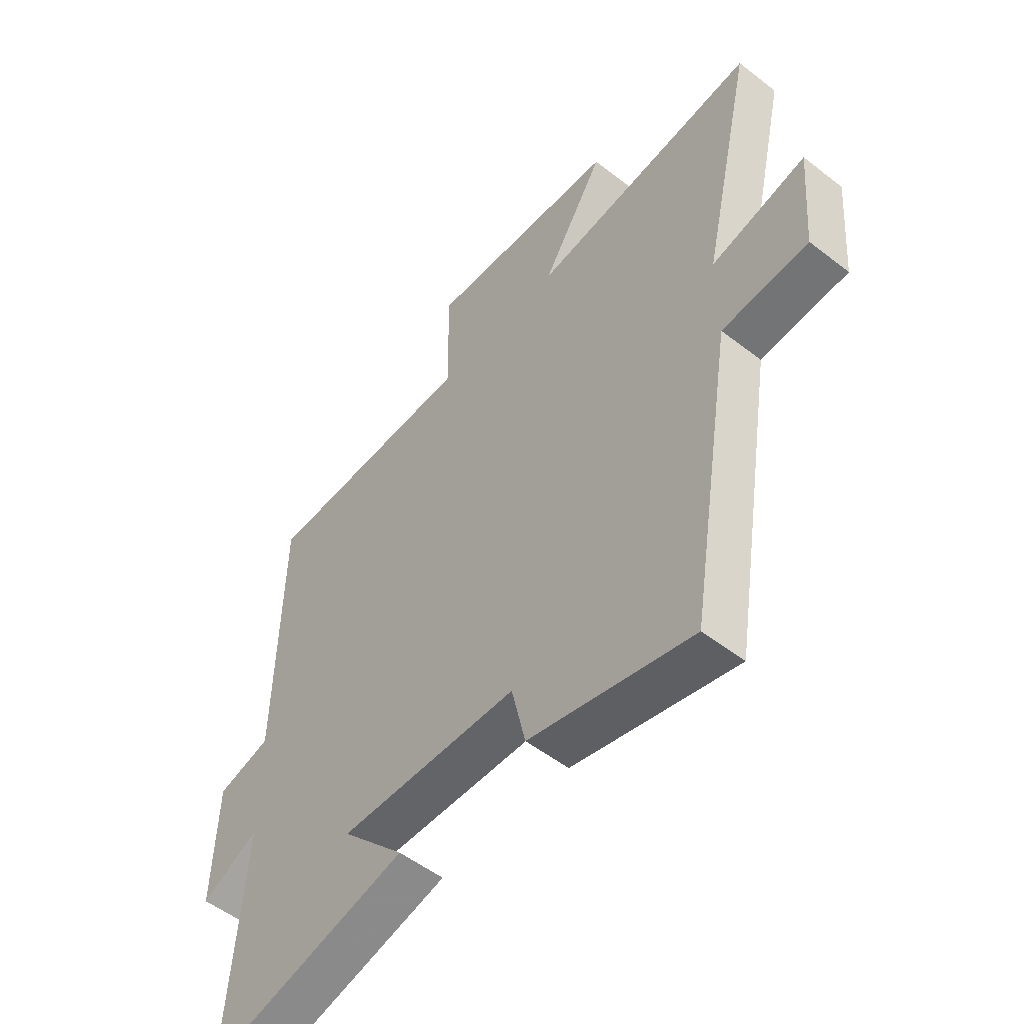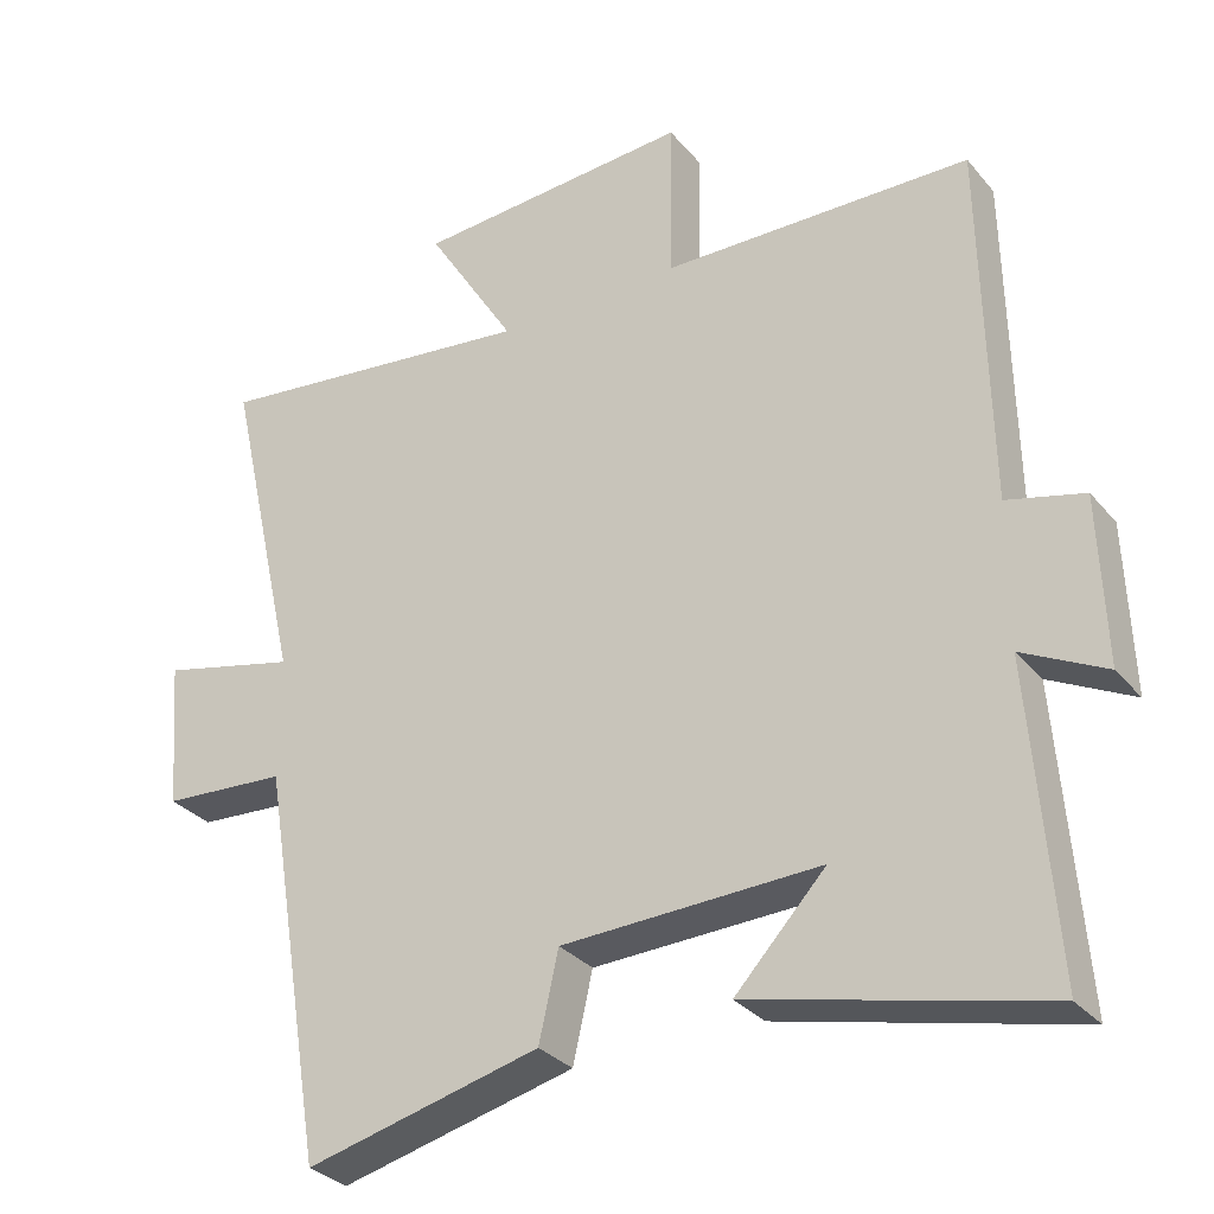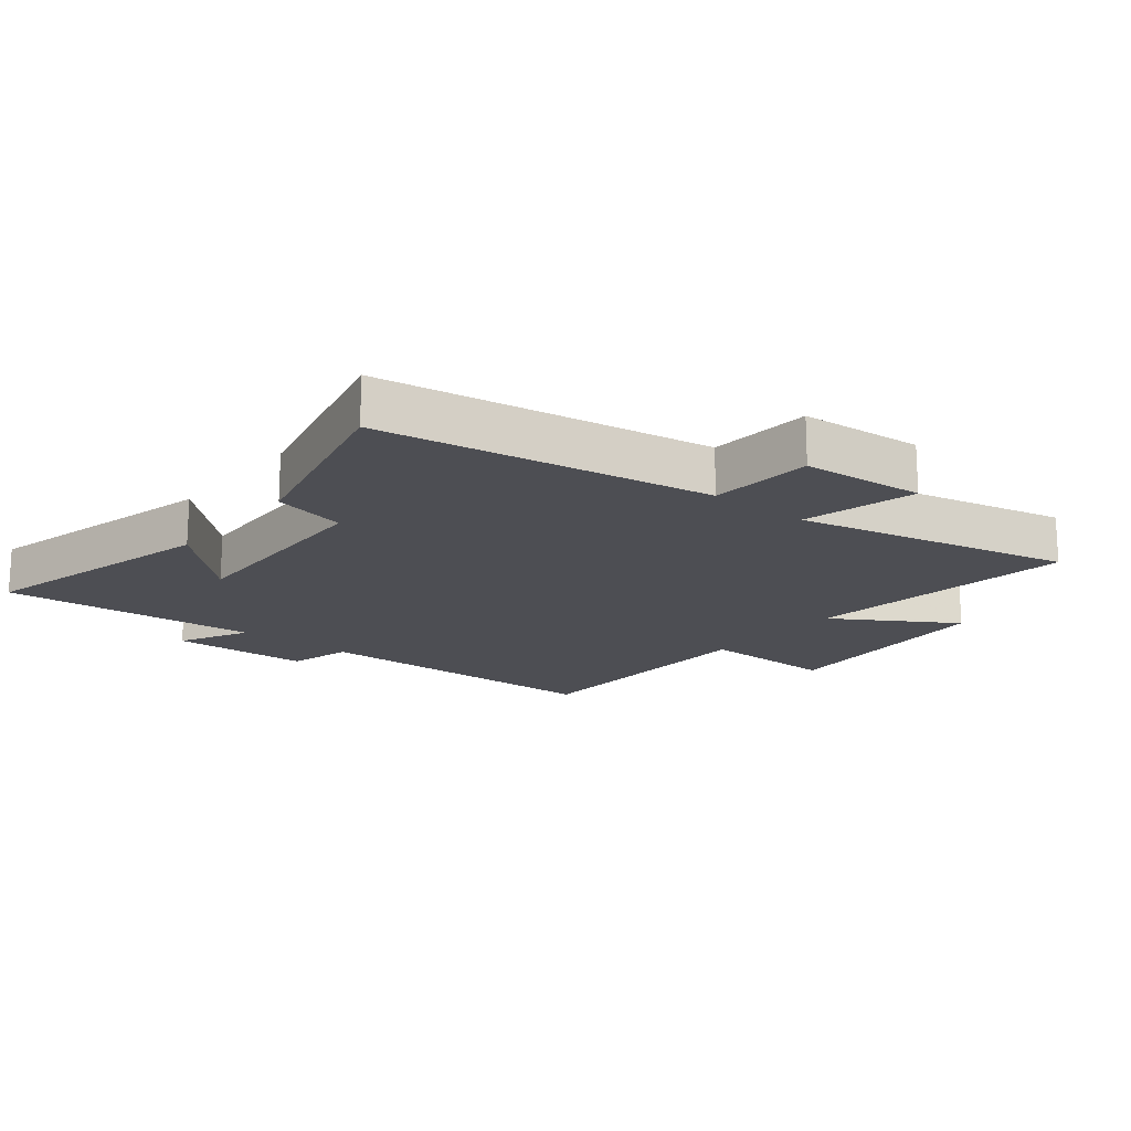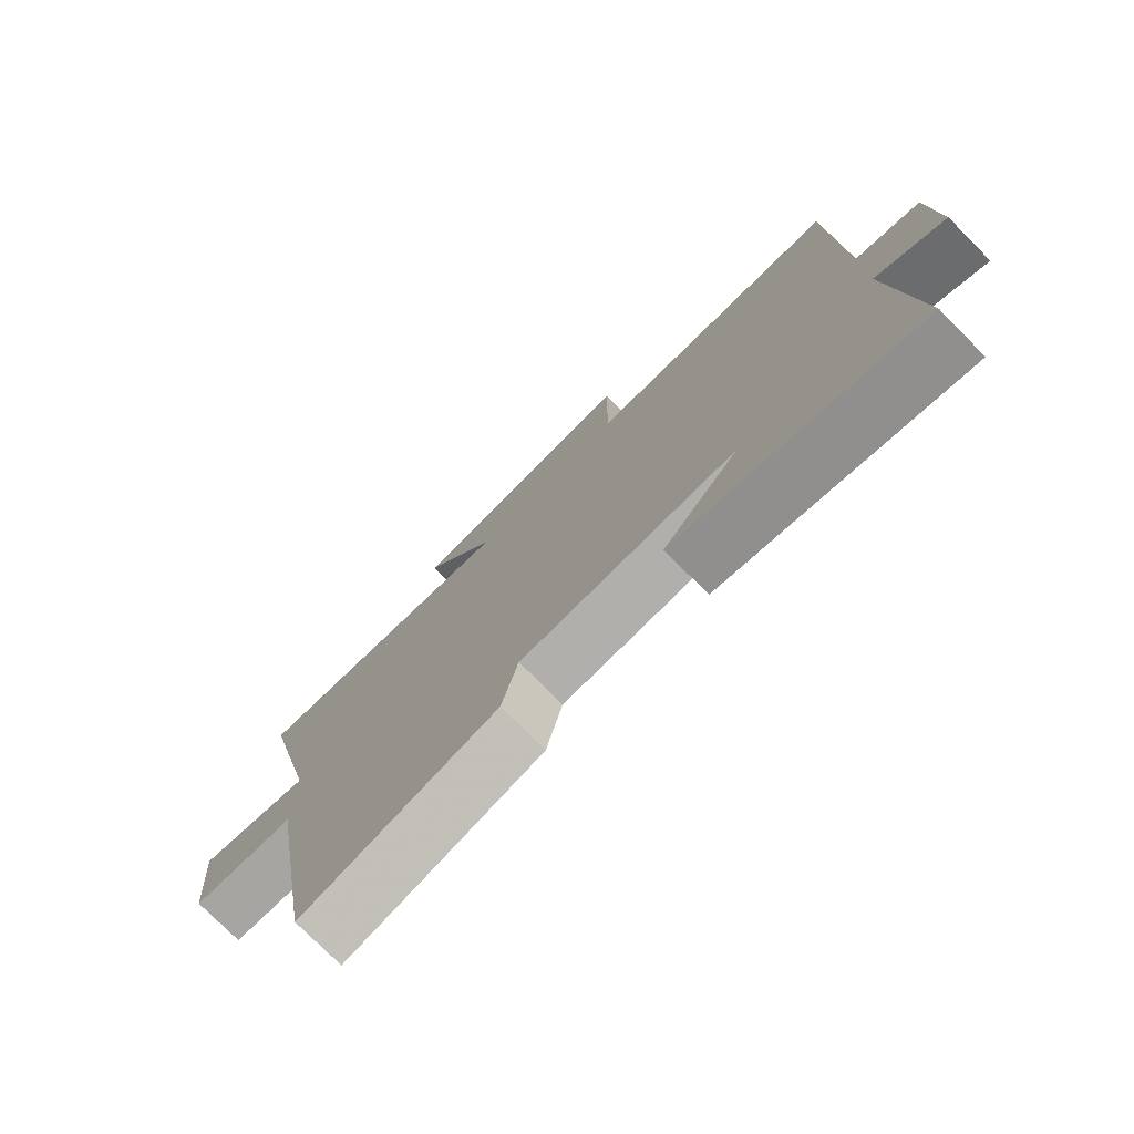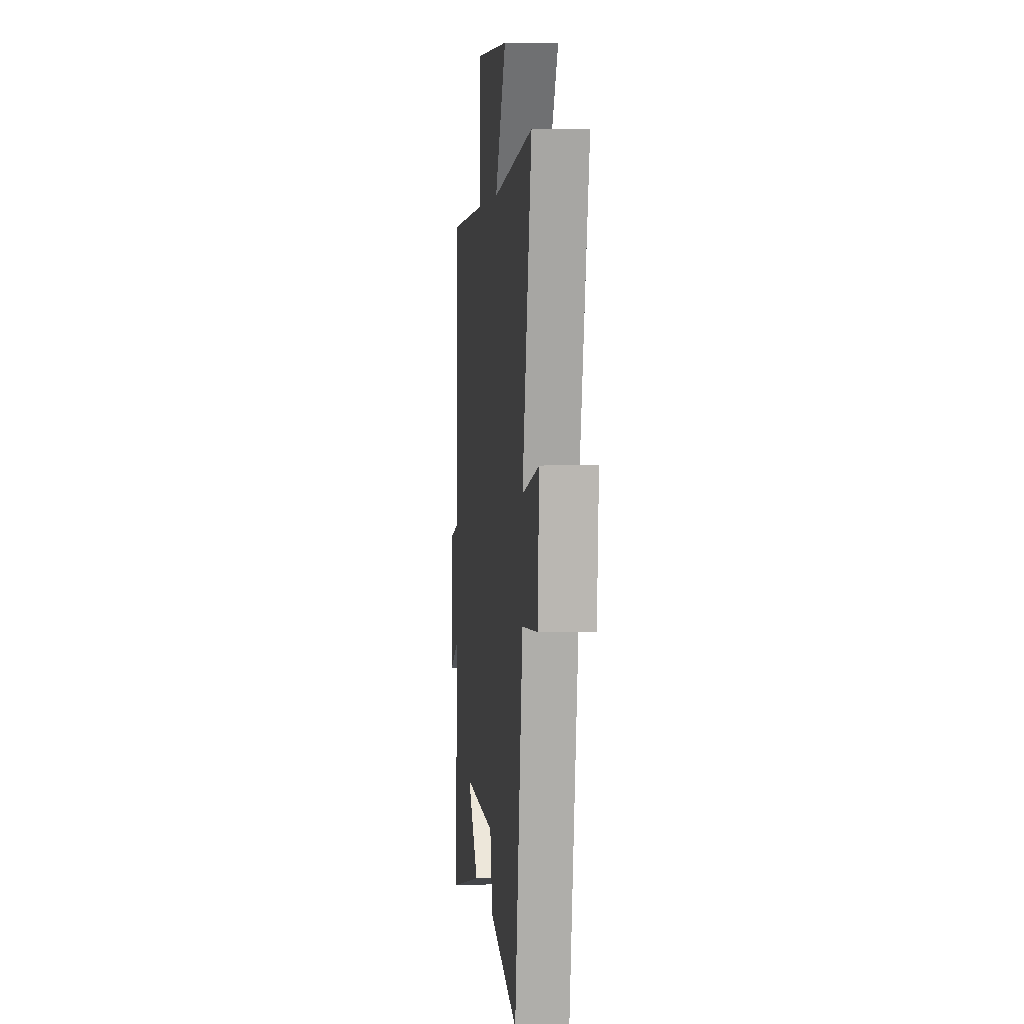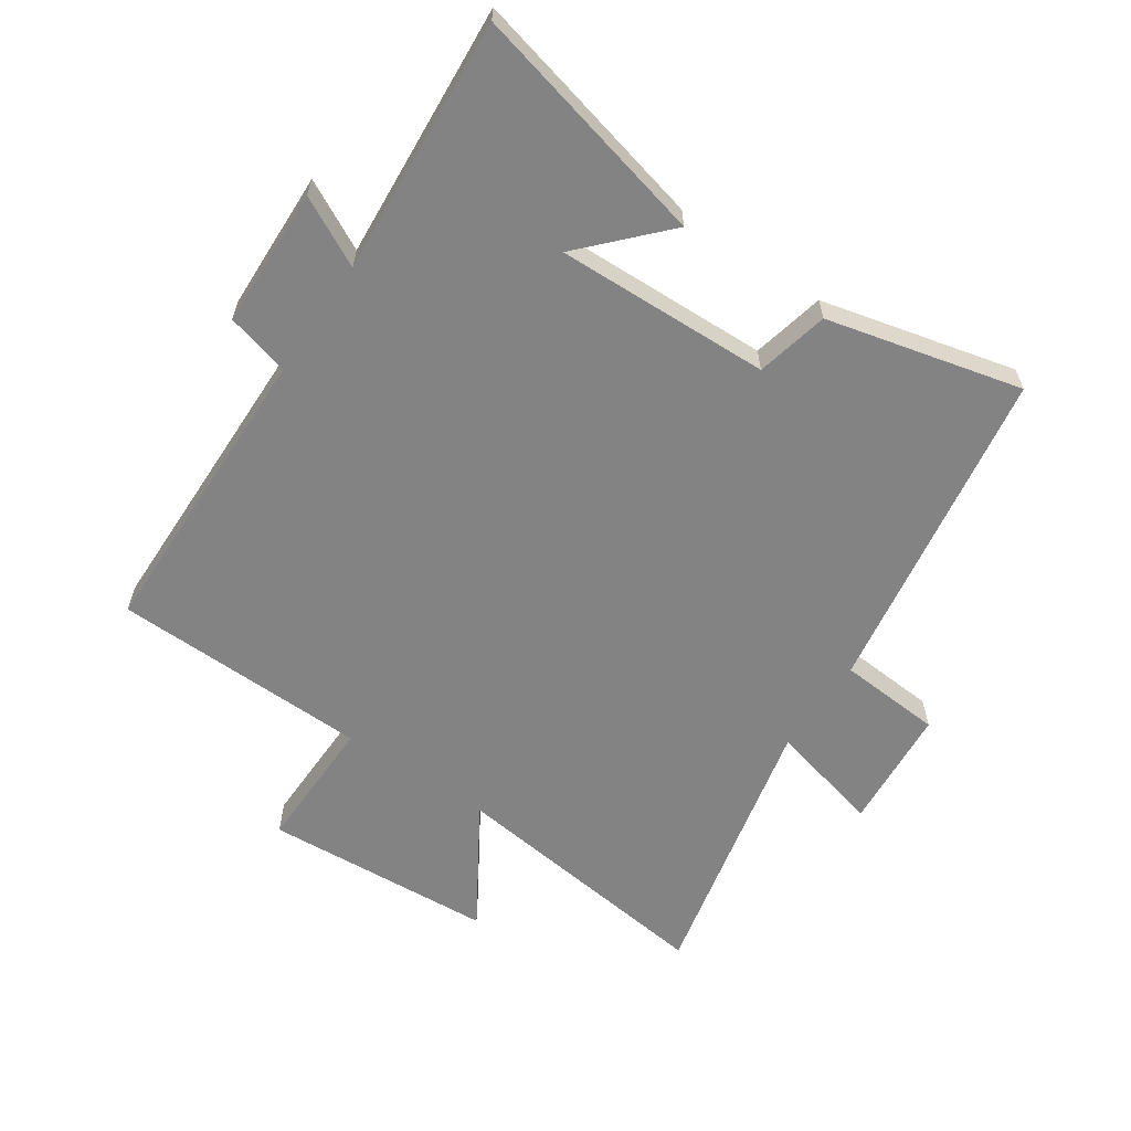
<metadata>
{"format":"obj","ext":"obj","renderer":"f3d","projection":"perspective","resolution":1024,"background":"white","views":[{"elev":-52.9,"azim":-129.8,"up":"+Z"},{"elev":-31.0,"azim":32.4,"up":"+Z"},{"elev":-17.3,"azim":-129.1,"up":"+Y"},{"elev":-76.7,"azim":44.8,"up":"+Z"},{"elev":3.5,"azim":-95.9,"up":"+Z"},{"elev":-61.2,"azim":145.7,"up":"+Y"}]}
</metadata>
<code>
v -0.414 0.07 -0.577
v -0.5 0.07 -0.051
v -0.665 0.07 -0.04
v -0.681 0.07 0.156
v -0.5 0.07 0.113
v -0.599 0.07 0.551
v -0.165 0.07 0.5
v -0.284 0.07 0.691
v 0.084 0.07 0.717
v 0.081 0.07 0.5
v 0.491 0.07 0.492
v 0.5 0.07 0.009
v 0.602 0.07 -0.017
v 0.61 0.07 -0.239
v 0.5 0.07 -0.183
v 0.532 0.07 -0.592
v 0.145 0.07 -0.5
v 0.265 0.07 -0.372
v -0.077 0.07 -0.384
v -0.103 0.07 -0.5
v -0.414 0 -0.577
v -0.5 0 -0.051
v -0.665 0 -0.04
v -0.681 0 0.156
v -0.5 0 0.113
v -0.599 0 0.551
v -0.165 0 0.5
v -0.284 0 0.691
v 0.084 0 0.717
v 0.081 0 0.5
v 0.491 0 0.492
v 0.5 0 0.009
v 0.602 0 -0.017
v 0.61 0 -0.239
v 0.5 0 -0.183
v 0.532 0 -0.592
v 0.145 0 -0.5
v 0.265 0 -0.372
v -0.077 0 -0.384
v -0.103 0 -0.5
f 19 20 1 2
f 18 19 2
f 15 16 17 18
f 15 18 2
f 12 13 14 15
f 12 15 2
f 11 12 2
f 10 11 2
f 7 8 9 10
f 7 10 2
f 5 6 7
f 5 7 2
f 2 3 4 5
f 22 21 40 39
f 22 39 38
f 38 37 36 35
f 22 38 35
f 35 34 33 32
f 22 35 32
f 22 32 31
f 22 31 30
f 30 29 28 27
f 22 30 27
f 27 26 25
f 22 27 25
f 25 24 23 22
f 1 21 22 2
f 2 22 23 3
f 3 23 24 4
f 4 24 25 5
f 5 25 26 6
f 6 26 27 7
f 7 27 28 8
f 8 28 29 9
f 9 29 30 10
f 10 30 31 11
f 11 31 32 12
f 12 32 33 13
f 13 33 34 14
f 14 34 35 15
f 15 35 36 16
f 16 36 37 17
f 17 37 38 18
f 18 38 39 19
f 19 39 40 20
f 20 40 21 1

</code>
